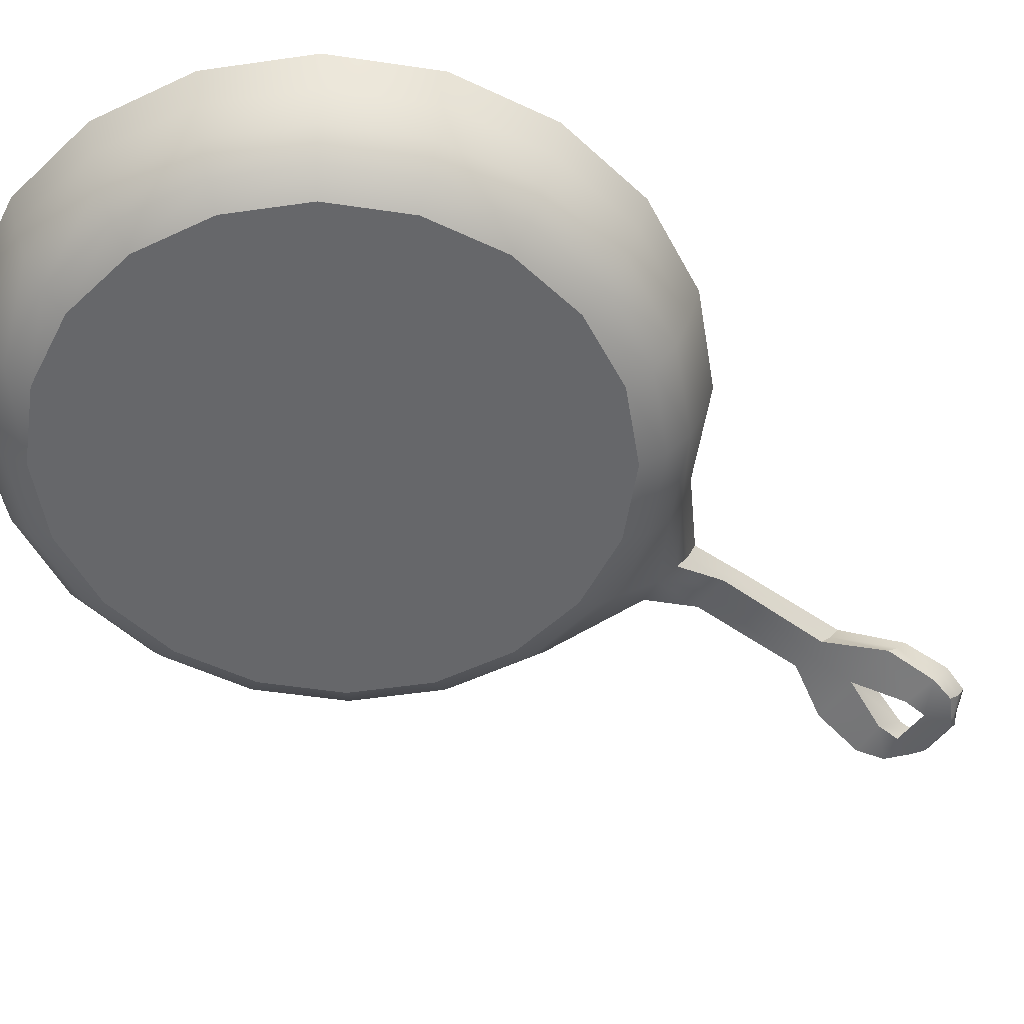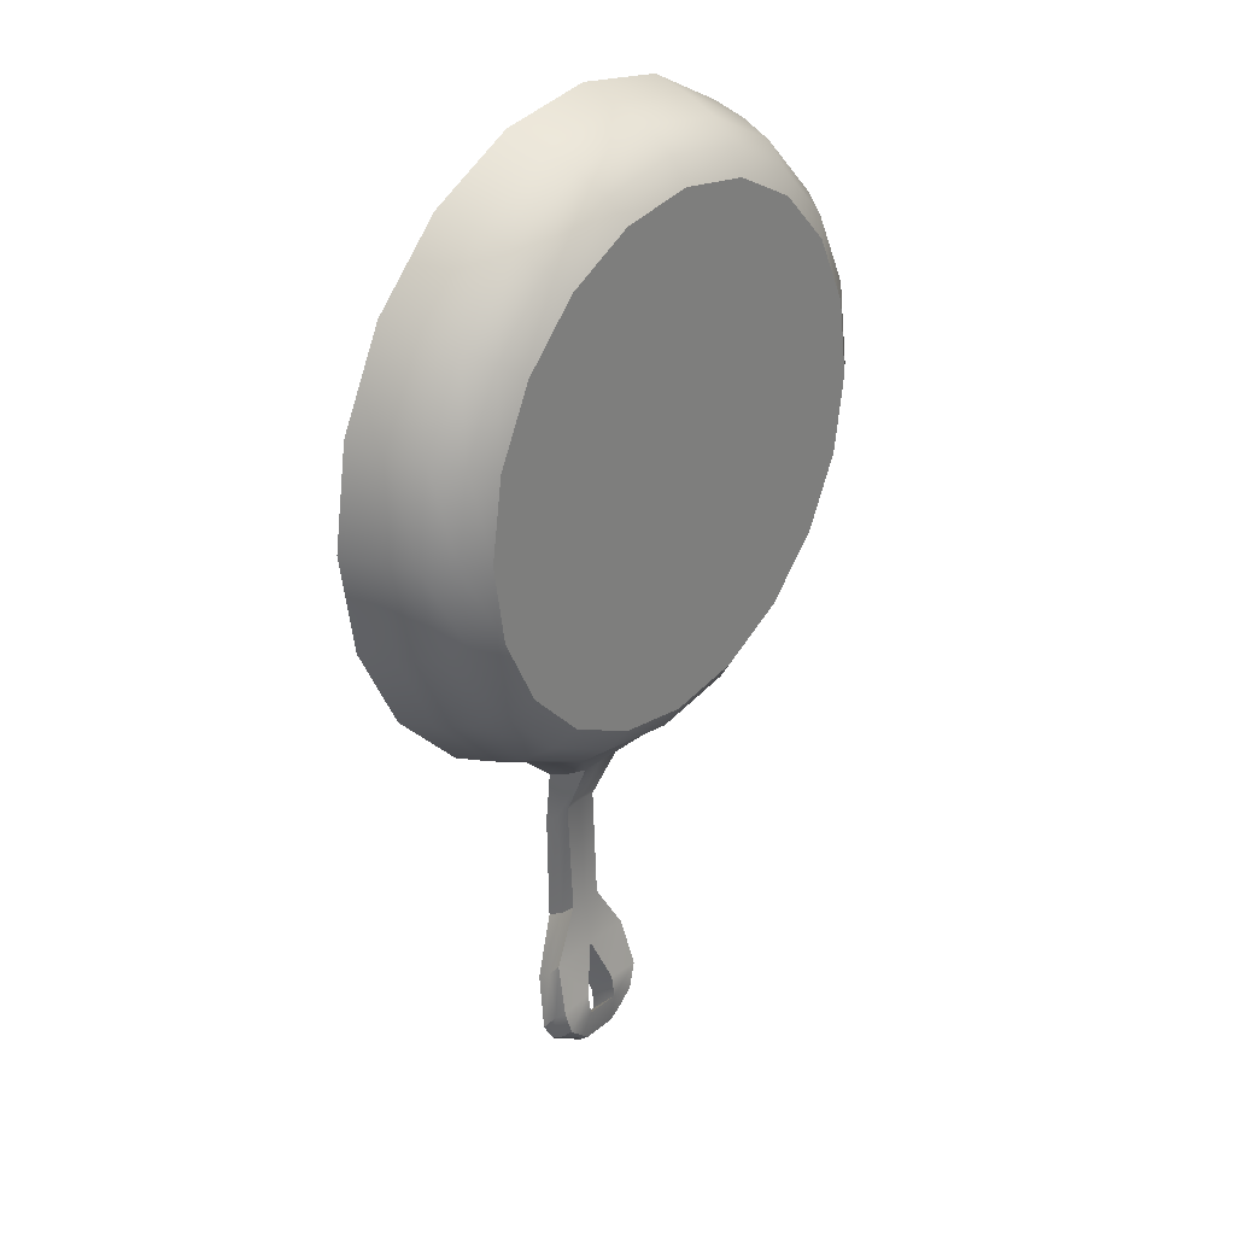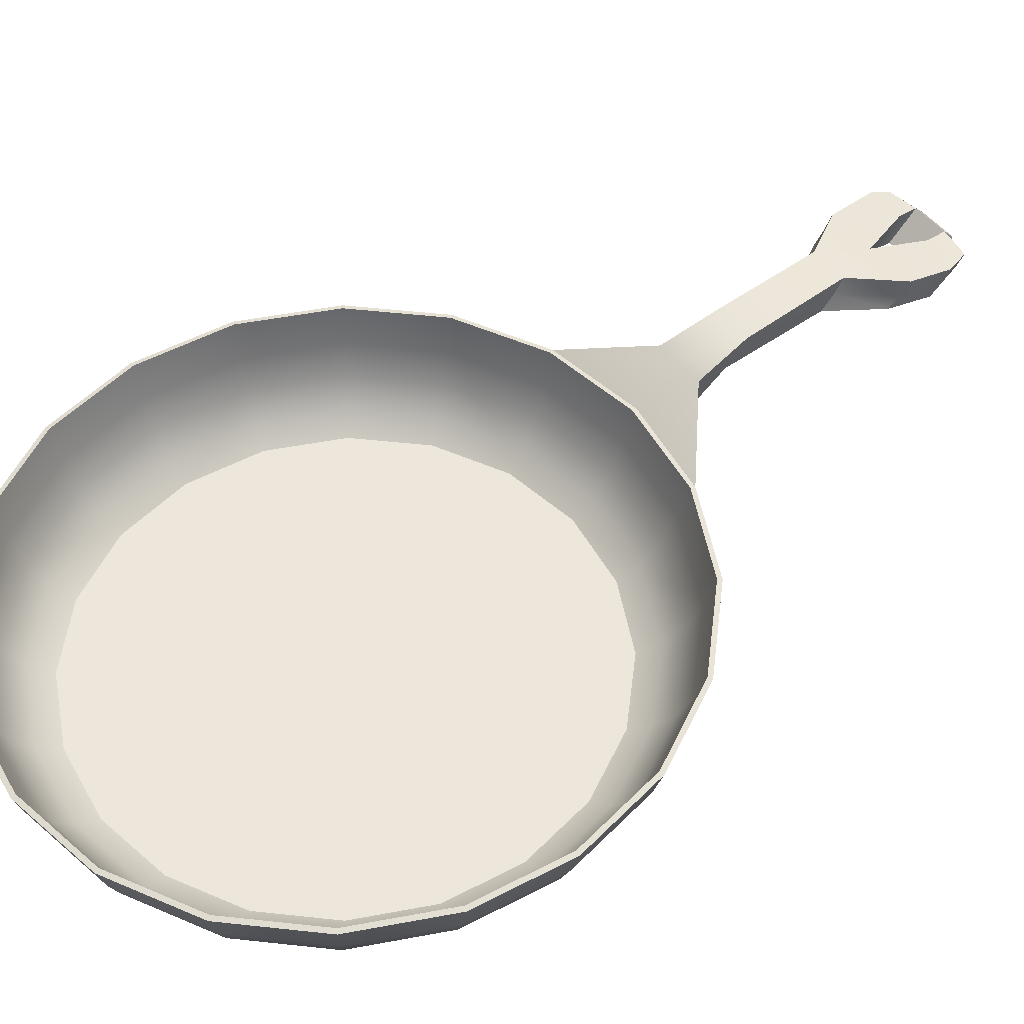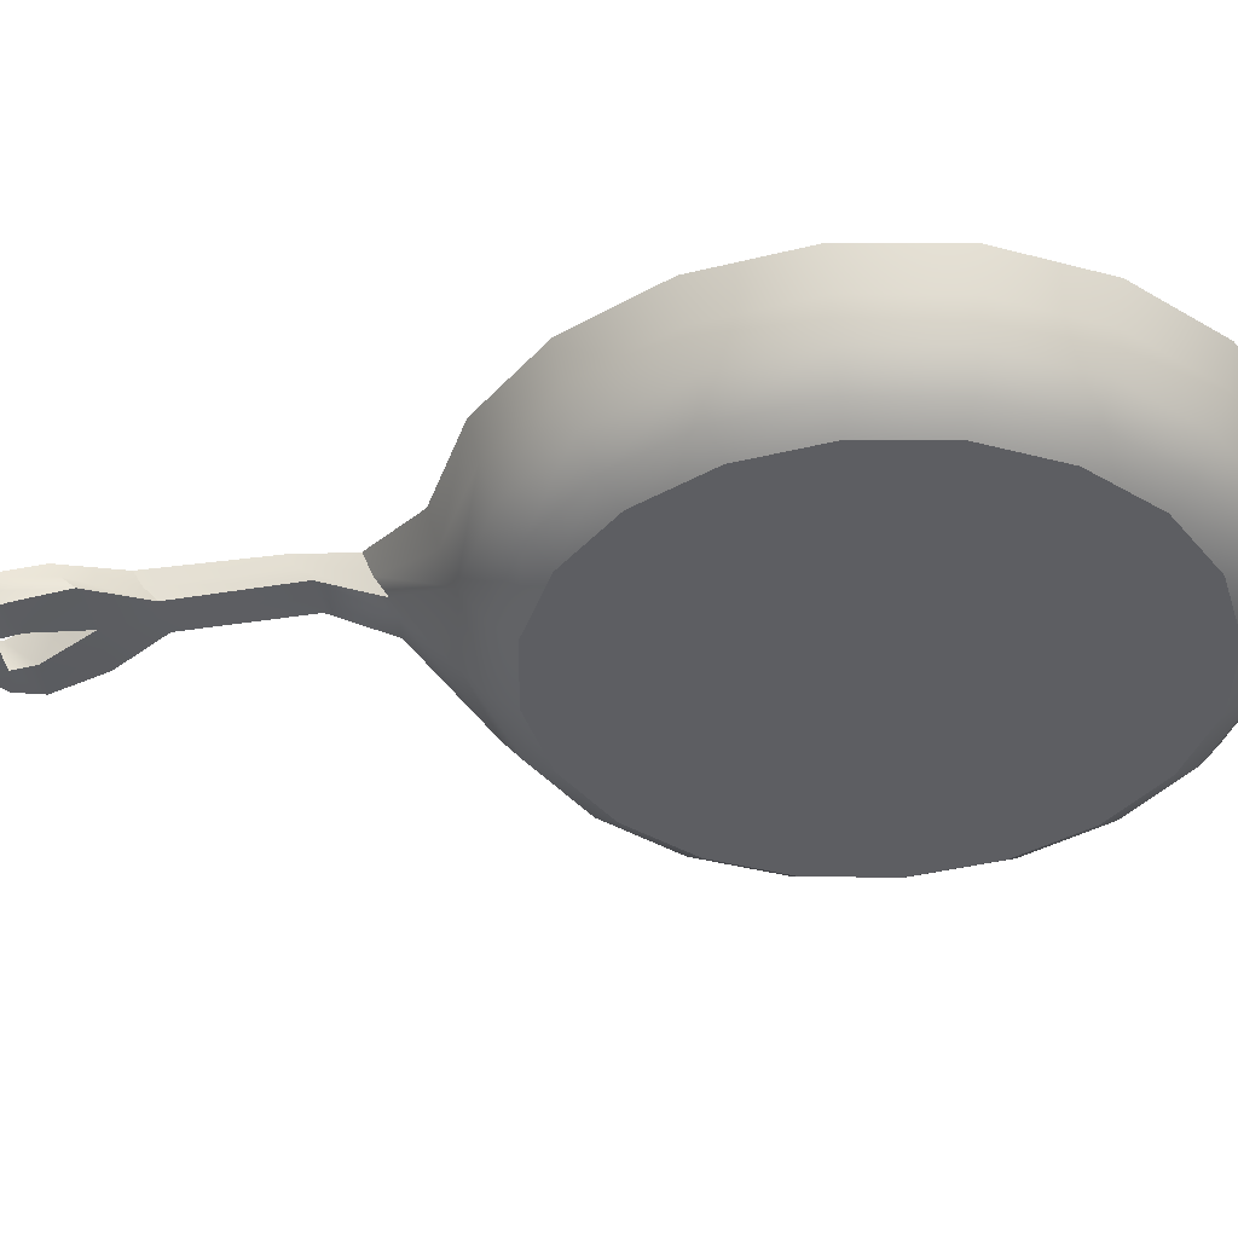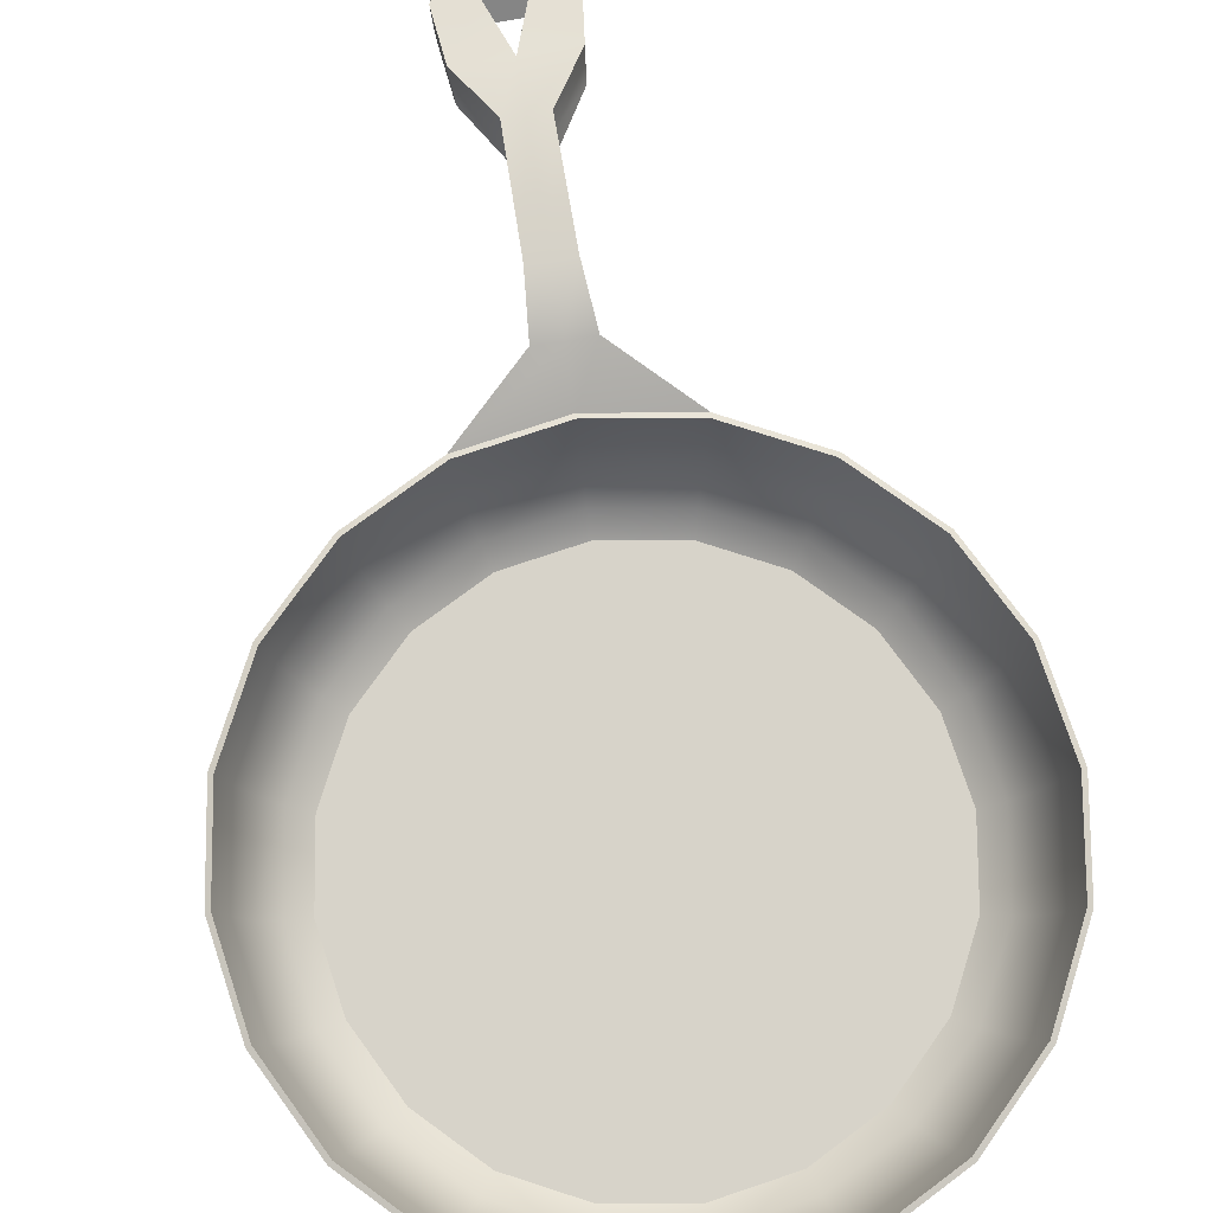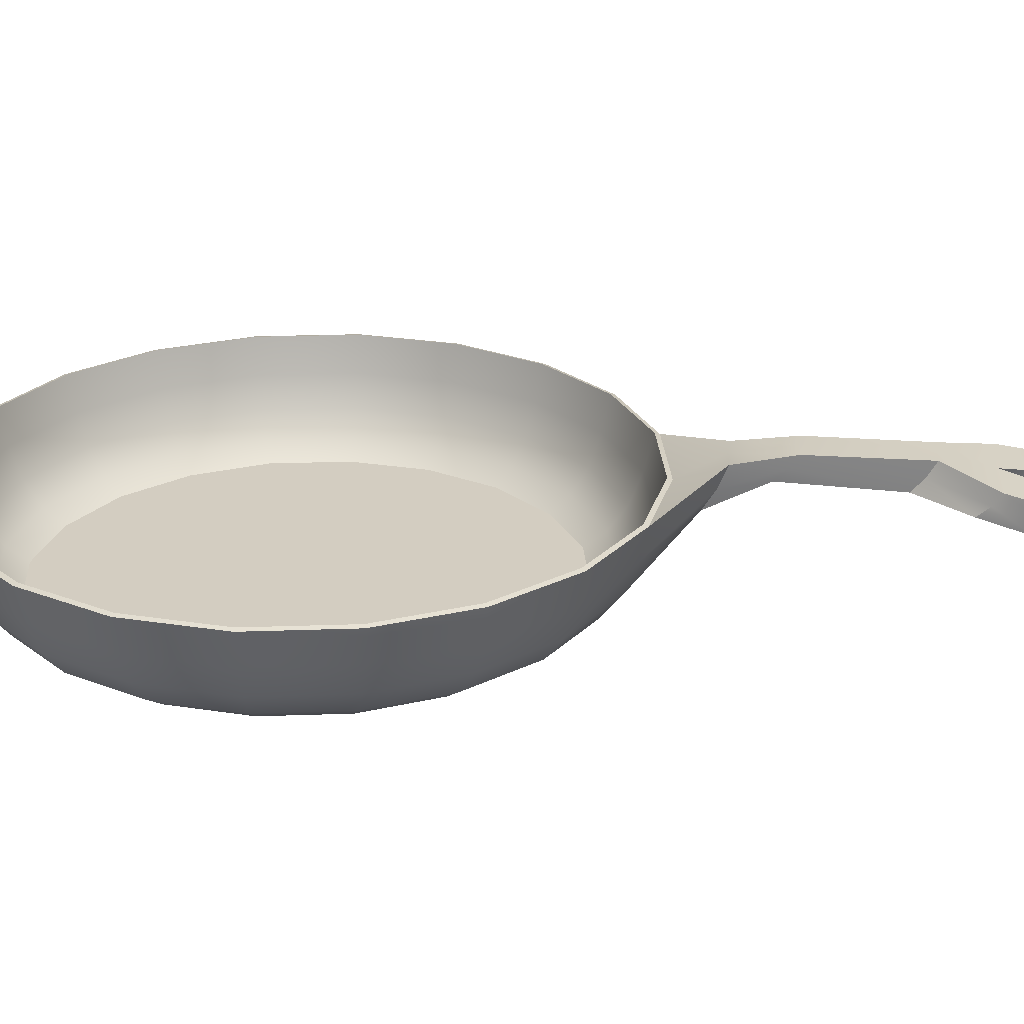
<metadata>
{"format":"obj","ext":"obj","renderer":"f3d","projection":"perspective","resolution":1024,"background":"white","views":[{"elev":-52.2,"azim":54.1,"up":"+Y"},{"elev":29.2,"azim":-50.9,"up":"+Z"},{"elev":53.0,"azim":51.9,"up":"+Y"},{"elev":-38.8,"azim":-81.6,"up":"+Y"},{"elev":76.2,"azim":-9.4,"up":"+Y"},{"elev":24.8,"azim":95.6,"up":"+Y"}]}
</metadata>
<code>
g default
v 9.781 -2.418 4.466
v 8.32 -2.418 1.57
v 6.045 -2.418 -0.7274
v 3.178 -2.418 -2.203
v 0 -2.418 -2.711
v -3.178 -2.418 -2.203
v -6.045 -2.418 -0.7274
v -8.32 -2.418 1.57
v -9.781 -2.418 4.466
v -10.28 -2.418 7.675
v -9.781 -2.418 10.88
v -8.32 -2.418 13.78
v -6.045 -2.418 16.08
v -3.178 -2.418 17.55
v -0 -2.418 18.06
v 3.178 -2.418 17.55
v 6.045 -2.418 16.08
v 8.32 -2.418 13.78
v 9.781 -2.418 10.88
v 10.28 -2.418 7.675
v -0 -2.418 7.675
v 10.64 -1.813 4.185
v 9.049 -1.813 1.036
v 6.575 -1.813 -1.463
v 3.456 -1.813 -3.068
v 0 -1.813 -3.621
v -3.456 -1.813 -3.068
v -6.575 -1.813 -1.463
v -9.049 -1.813 1.036
v -10.64 -1.813 4.185
v -11.19 -1.813 7.675
v -10.64 -1.813 11.17
v -9.049 -1.813 14.31
v -6.575 -1.813 16.81
v -3.456 -1.813 18.42
v -0 -1.813 18.97
v 3.456 -1.813 18.42
v 6.575 -1.813 16.81
v 9.049 -1.813 14.31
v 10.64 -1.813 11.17
v 11.19 -1.813 7.675
v 11.41 -0.8027 3.933
v 9.703 -0.8027 0.5563
v 7.049 -0.8027 -2.123
v 3.706 -0.8027 -3.843
v 0 -0.8027 -4.436
v -3.706 -0.8027 -3.843
v -7.049 -0.8027 -2.123
v -9.703 -0.8027 0.5563
v -11.41 -0.8027 3.933
v -11.99 -0.8027 7.675
v -11.41 -0.8027 11.42
v -9.703 -0.8027 14.79
v -7.049 -0.8027 17.47
v -3.706 -0.8027 19.19
v -0 -0.8027 19.79
v 3.706 -0.8027 19.19
v 7.049 -0.8027 17.47
v 9.703 -0.8027 14.79
v 11.41 -0.8027 11.42
v 11.99 -0.8027 7.675
v 11.91 0.5101 3.768
v 10.13 0.5101 0.2428
v 7.36 0.5101 -2.555
v 3.869 0.5101 -4.351
v 0 0.5101 -4.97
v -3.869 0.5101 -4.351
v -7.36 0.5101 -2.555
v -10.13 0.5101 0.2428
v -11.91 0.5101 3.768
v -12.52 0.5101 7.675
v -11.91 0.5101 11.58
v -10.13 0.5101 15.11
v -7.36 0.5101 17.91
v -3.869 0.5101 19.7
v 0 0.5101 20.32
v 3.869 0.5101 19.7
v 7.36 0.5101 17.91
v 10.13 0.5101 15.11
v 11.91 0.5101 11.58
v 12.52 0.5101 7.675
v 12.29 2.015 3.642
v 10.46 2.015 0.003147
v 7.597 2.015 -2.884
v 3.994 2.015 -4.738
v 0 2.015 -5.377
v -3.994 2.015 -4.738
v -7.597 2.015 -2.884
v -10.46 2.015 0.00315
v -12.29 2.015 3.642
v -12.92 2.015 7.675
v -12.29 2.015 11.71
v -10.46 2.015 15.35
v -7.597 2.015 18.23
v -3.994 2.015 20.09
v 0 2.015 20.73
v 3.994 2.015 20.09
v 7.597 2.015 18.23
v 10.46 2.015 15.35
v 12.29 2.015 11.71
v 12.92 2.015 7.675
v 9.84 -2.62 4.446
v 8.371 -2.62 1.534
v 0 -2.62 7.675
v 6.082 -2.62 -0.7779
v 3.197 -2.62 -2.262
v 2e-06 -2.62 -2.773
v -3.197 -2.62 -2.262
v -6.082 -2.62 -0.7779
v -8.371 -2.62 1.534
v -9.84 -2.62 4.446
v -10.35 -2.62 7.675
v -9.84 -2.62 10.9
v -8.371 -2.62 13.82
v -6.082 -2.62 16.13
v -3.197 -2.62 17.61
v 1e-06 -2.62 18.12
v 3.197 -2.62 17.61
v 6.082 -2.62 16.13
v 8.371 -2.62 13.82
v 9.84 -2.62 10.9
v 10.35 -2.62 7.675
v 9.162 -1.963 0.9532
v 10.77 -1.963 4.141
v 6.656 -1.963 -1.577
v 3.499 -1.963 -3.201
v 1e-06 -1.963 -3.761
v -3.499 -1.963 -3.201
v -6.656 -1.963 -1.577
v -9.162 -1.963 0.9532
v -10.77 -1.963 4.141
v -11.32 -1.963 7.675
v -10.77 -1.963 11.21
v -9.162 -1.963 14.4
v -6.656 -1.963 16.93
v -3.499 -1.963 18.55
v -3e-06 -1.963 19.11
v 3.499 -1.963 18.55
v 6.656 -1.963 16.93
v 9.162 -1.963 14.4
v 10.77 -1.963 11.21
v 11.32 -1.963 7.675
v 9.846 -0.9055 0.4513
v 11.57 -0.9055 3.877
v 7.153 -0.9055 -2.268
v 3.761 -0.9055 -4.013
v 1e-06 -0.9055 -4.615
v -3.761 -0.9055 -4.013
v -7.153 -0.9055 -2.268
v -9.846 -0.9055 0.4513
v -11.57 -0.9055 3.877
v -12.17 -0.9055 7.675
v -11.57 -0.9055 11.47
v -9.846 -0.9055 14.9
v -7.153 -0.9055 17.62
v -3.761 -0.9055 19.36
v -4e-06 -0.9055 19.97
v 3.761 -0.9055 19.36
v 7.153 -0.9055 17.62
v 9.846 -0.9055 14.9
v 11.57 -0.9055 11.47
v 12.17 -0.9055 7.675
v 10.29 0.4462 0.1286
v 12.09 0.4462 3.708
v 7.473 0.4462 -2.712
v 3.929 0.4462 -4.535
v -3.929 0.4462 -4.535
v -7.473 0.4462 -2.712
v -10.29 0.4462 0.1286
v -12.09 0.4462 3.708
v -12.71 0.4462 7.675
v -12.09 0.4462 11.64
v -10.29 0.4462 15.22
v -7.473 0.4462 18.06
v -3.929 0.4462 19.89
v -6e-06 0.4462 20.51
v 3.929 0.4462 19.89
v 7.473 0.4462 18.06
v 10.29 0.4462 15.22
v 12.09 0.4462 11.64
v 12.71 0.4462 7.675
v 10.61 1.961 -0.1128
v 12.48 1.961 3.581
v 7.712 1.961 -3.044
v 4.054 1.961 -4.926
v 0 1.961 -5.575
v -4.054 1.961 -4.926
v -7.712 1.961 -3.044
v -10.61 1.961 -0.1128
v -12.48 1.961 3.581
v -13.12 1.961 7.675
v -12.48 1.961 11.77
v -10.61 1.961 15.46
v -7.712 1.961 18.39
v -4.054 1.961 20.28
v -1.2e-05 1.961 20.92
v 4.054 1.961 20.28
v 7.712 1.961 18.39
v 10.61 1.961 15.46
v 12.48 1.961 11.77
v 13.12 1.961 7.675
v 0.9943 1.251 -6.633
v 0 1.251 -6.54
v 1.043 2.107 -7.155
v -0.9943 1.251 -6.633
v -1.043 2.107 -7.155
v 0 3.067 -7.5
v 1.075 3.067 -7.546
v -1.075 3.067 -7.546
v 0.7939 2.383 -9.102
v 0 2.383 -9.01
v 0.8294 2.894 -9.624
v -0.7939 2.383 -9.102
v -0.8294 2.894 -9.624
v 0 3.467 -9.969
v 0.8559 3.467 -10.02
v -0.8559 3.467 -10.02
v 0.7605 2.155 -13.87
v 0 2.155 -13.78
v 0.7945 2.755 -14.4
v -0.7605 2.155 -13.87
v -0.7945 2.755 -14.4
v 0 3.429 -14.74
v 0.8199 3.429 -14.79
v -0.8199 3.429 -14.79
v 2.066 1.899 -16.08
v 0.01559 1.899 -15.97
v 2.122 2.364 -16.6
v -2.05 1.899 -16.07
v -2.107 2.364 -16.59
v 0.01559 2.886 -16.93
v 2.165 2.886 -16.99
v -2.149 2.886 -16.98
v 2.281 1.365 -18.13
v -0.7793 1.382 -17.98
v 2.348 1.861 -18.54
v -2.266 1.382 -18.12
v -2.332 1.861 -18.52
v -0.7793 2.469 -19.24
v 2.397 2.469 -18.9
v -2.382 2.469 -19.29
v 2.048 2.279 -19.99
v -0.7645 2.365 -20.11
v -2.033 2.279 -19.98
v -1.994 1.757 -19.66
v -1.942 1.321 -19.23
v -0.7645 1.236 -18.9
v 1.958 1.33 -19.24
v 2.01 1.757 -19.67
v 1.222 1.734 -20.23
v -0.7793 1.803 -20.59
v -1.206 1.734 -20.22
v -1.193 1.533 -20.09
v -1.175 1.361 -19.92
v -0.7793 1.431 -20.29
v 1.191 1.369 -19.94
v 1.208 1.533 -20.11
v 0.7949 1.382 -17.99
v 0.7801 1.236 -18.92
v 0.7949 2.469 -19.26
v 0.7801 2.365 -20.13
v 0.7949 1.803 -20.61
v 0.7949 1.431 -20.3
g skillet
f 103 102 104
f 105 103 104
f 106 105 104
f 107 106 104
f 108 107 104
f 109 108 104
f 110 109 104
f 111 110 104
f 112 111 104
f 113 112 104
f 114 113 104
f 115 114 104
f 116 115 104
f 117 116 104
f 118 117 104
f 119 118 104
f 120 119 104
f 121 120 104
f 122 121 104
f 102 122 104
f 102 103 123 124
f 103 105 125 123
f 105 106 126 125
f 106 107 127 126
f 107 108 128 127
f 108 109 129 128
f 109 110 130 129
f 110 111 131 130
f 111 112 132 131
f 112 113 133 132
f 113 114 134 133
f 114 115 135 134
f 115 116 136 135
f 116 117 137 136
f 117 118 138 137
f 118 119 139 138
f 119 120 140 139
f 120 121 141 140
f 121 122 142 141
f 122 102 124 142
f 124 123 143 144
f 123 125 145 143
f 125 126 146 145
f 126 127 147 146
f 127 128 148 147
f 128 129 149 148
f 129 130 150 149
f 130 131 151 150
f 131 132 152 151
f 132 133 153 152
f 133 134 154 153
f 134 135 155 154
f 135 136 156 155
f 136 137 157 156
f 137 138 158 157
f 138 139 159 158
f 139 140 160 159
f 140 141 161 160
f 141 142 162 161
f 142 124 144 162
f 144 143 163 164
f 143 145 165 163
f 145 146 166 165
f 148 149 168 167
f 149 150 169 168
f 150 151 170 169
f 151 152 171 170
f 152 153 172 171
f 153 154 173 172
f 154 155 174 173
f 155 156 175 174
f 156 157 176 175
f 157 158 177 176
f 158 159 178 177
f 159 160 179 178
f 160 161 180 179
f 161 162 181 180
f 162 144 164 181
f 164 163 182 183
f 163 165 184 182
f 165 166 185 184
f 167 168 188 187
f 168 169 189 188
f 169 170 190 189
f 170 171 191 190
f 171 172 192 191
f 172 173 193 192
f 173 174 194 193
f 174 175 195 194
f 175 176 196 195
f 176 177 197 196
f 177 178 198 197
f 178 179 199 198
f 179 180 200 199
f 180 181 201 200
f 181 164 183 201
f 2 21 1
f 3 21 2
f 4 21 3
f 5 21 4
f 6 21 5
f 7 21 6
f 8 21 7
f 9 21 8
f 10 21 9
f 11 21 10
f 12 21 11
f 13 21 12
f 14 21 13
f 15 21 14
f 16 21 15
f 17 21 16
f 18 21 17
f 19 21 18
f 20 21 19
f 1 21 20
f 1 22 23 2
f 2 23 24 3
f 3 24 25 4
f 4 25 26 5
f 5 26 27 6
f 6 27 28 7
f 7 28 29 8
f 8 29 30 9
f 9 30 31 10
f 10 31 32 11
f 11 32 33 12
f 12 33 34 13
f 13 34 35 14
f 14 35 36 15
f 15 36 37 16
f 16 37 38 17
f 17 38 39 18
f 18 39 40 19
f 19 40 41 20
f 20 41 22 1
f 22 42 43 23
f 23 43 44 24
f 24 44 45 25
f 25 45 46 26
f 26 46 47 27
f 27 47 48 28
f 28 48 49 29
f 29 49 50 30
f 30 50 51 31
f 31 51 52 32
f 32 52 53 33
f 33 53 54 34
f 34 54 55 35
f 35 55 56 36
f 36 56 57 37
f 37 57 58 38
f 38 58 59 39
f 39 59 60 40
f 40 60 61 41
f 41 61 42 22
f 42 62 63 43
f 43 63 64 44
f 44 64 65 45
f 45 65 66 46
f 46 66 67 47
f 47 67 68 48
f 48 68 69 49
f 49 69 70 50
f 50 70 71 51
f 51 71 72 52
f 52 72 73 53
f 53 73 74 54
f 54 74 75 55
f 55 75 76 56
f 56 76 77 57
f 57 77 78 58
f 58 78 79 59
f 59 79 80 60
f 60 80 81 61
f 61 81 62 42
f 62 82 83 63
f 63 83 84 64
f 64 84 85 65
f 65 85 86 66
f 66 86 87 67
f 67 87 88 68
f 68 88 89 69
f 69 89 90 70
f 70 90 91 71
f 71 91 92 72
f 72 92 93 73
f 73 93 94 74
f 74 94 95 75
f 75 95 96 76
f 76 96 97 77
f 77 97 98 78
f 78 98 99 79
f 79 99 100 80
f 80 100 101 81
f 81 101 82 62
f 83 82 183 182
f 84 83 182 184
f 85 84 184 185
f 86 85 185 186
f 87 86 186 187
f 88 87 187 188
f 89 88 188 189
f 90 89 189 190
f 91 90 190 191
f 92 91 191 192
f 93 92 192 193
f 94 93 193 194
f 95 94 194 195
f 96 95 195 196
f 97 96 196 197
f 98 97 197 198
f 99 98 198 199
f 100 99 199 200
f 101 100 200 201
f 82 101 201 183
f 146 147 203 202
f 166 146 202 204
f 147 148 205 203
f 148 167 206 205
f 186 185 208 207
f 185 166 204 208
f 167 187 209 206
f 187 186 207 209
f 202 203 211 210
f 204 202 210 212
f 203 205 213 211
f 205 206 214 213
f 207 208 216 215
f 208 204 212 216
f 206 209 217 214
f 209 207 215 217
f 210 211 219 218
f 212 210 218 220
f 211 213 221 219
f 213 214 222 221
f 215 216 224 223
f 216 212 220 224
f 214 217 225 222
f 217 215 223 225
f 218 219 227 226
f 220 218 226 228
f 219 221 229 227
f 221 222 230 229
f 223 224 232 231
f 224 220 228 232
f 222 225 233 230
f 225 223 231 233
f 226 227 258 234
f 228 226 234 236
f 235 227 229 237
f 229 230 238 237
f 231 232 240 260
f 232 228 236 240
f 230 233 241 238
f 233 231 239 241
f 234 258 259 248
f 236 234 248 249
f 235 237 246 247
f 237 238 245 246
f 260 240 242 261
f 240 236 249 242
f 238 241 244 245
f 241 239 243 244
f 261 242 250 262
f 244 243 251 252
f 245 244 252 253
f 246 245 253 254
f 247 246 254 255
f 248 259 263 256
f 249 248 256 257
f 242 249 257 250
f 251 255 254 253 252
f 257 256 263 262 250
f 255 251 262 263
f 251 243 261 262
f 247 255 263 259
f 261 243 247 259
f 227 235 239 231
f 235 247 243 239
f 258 227 231 260
f 259 258 260 261

</code>
